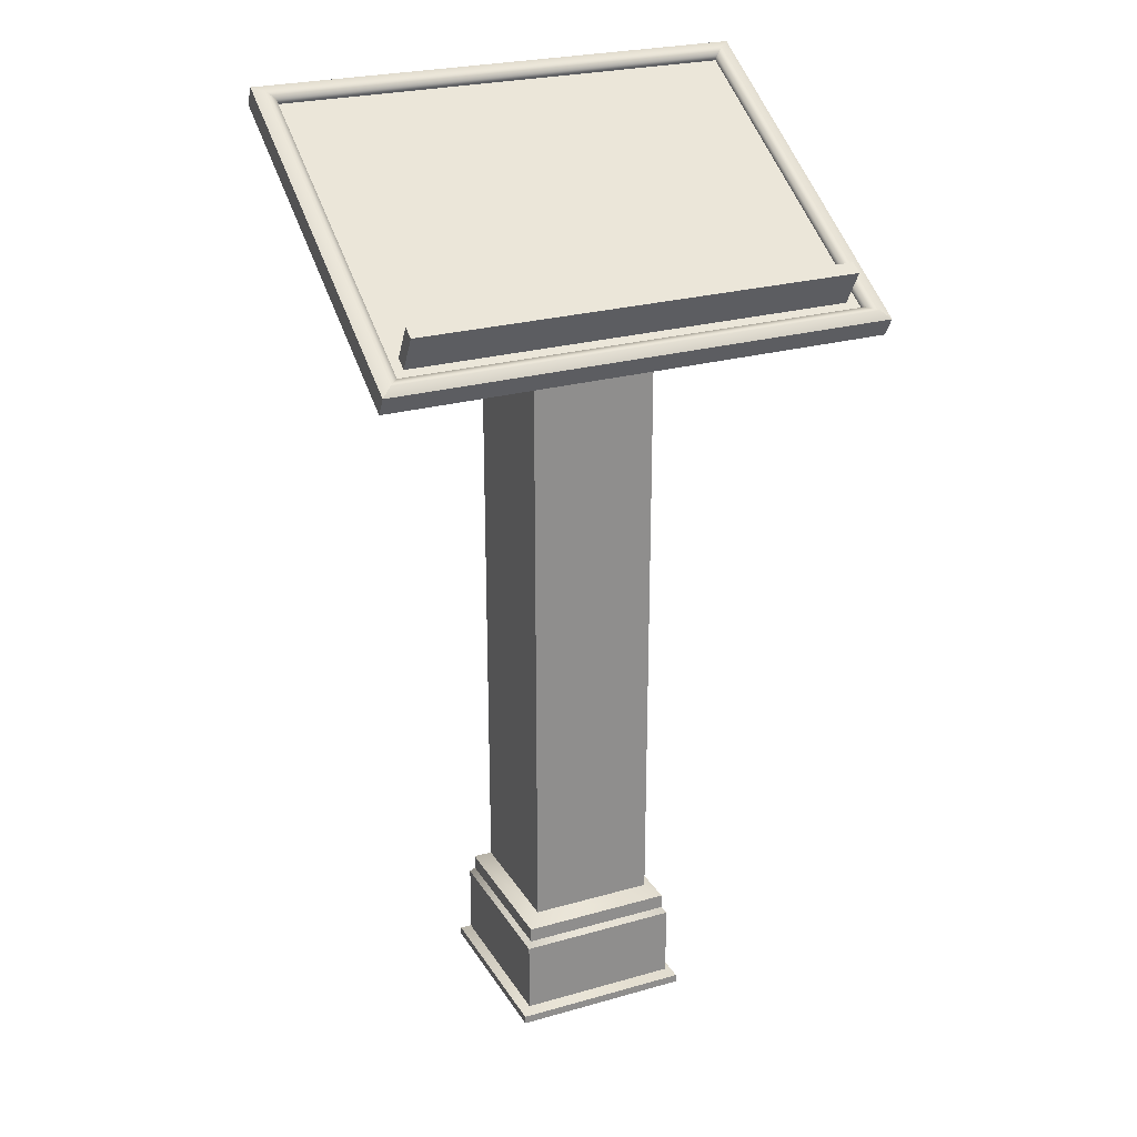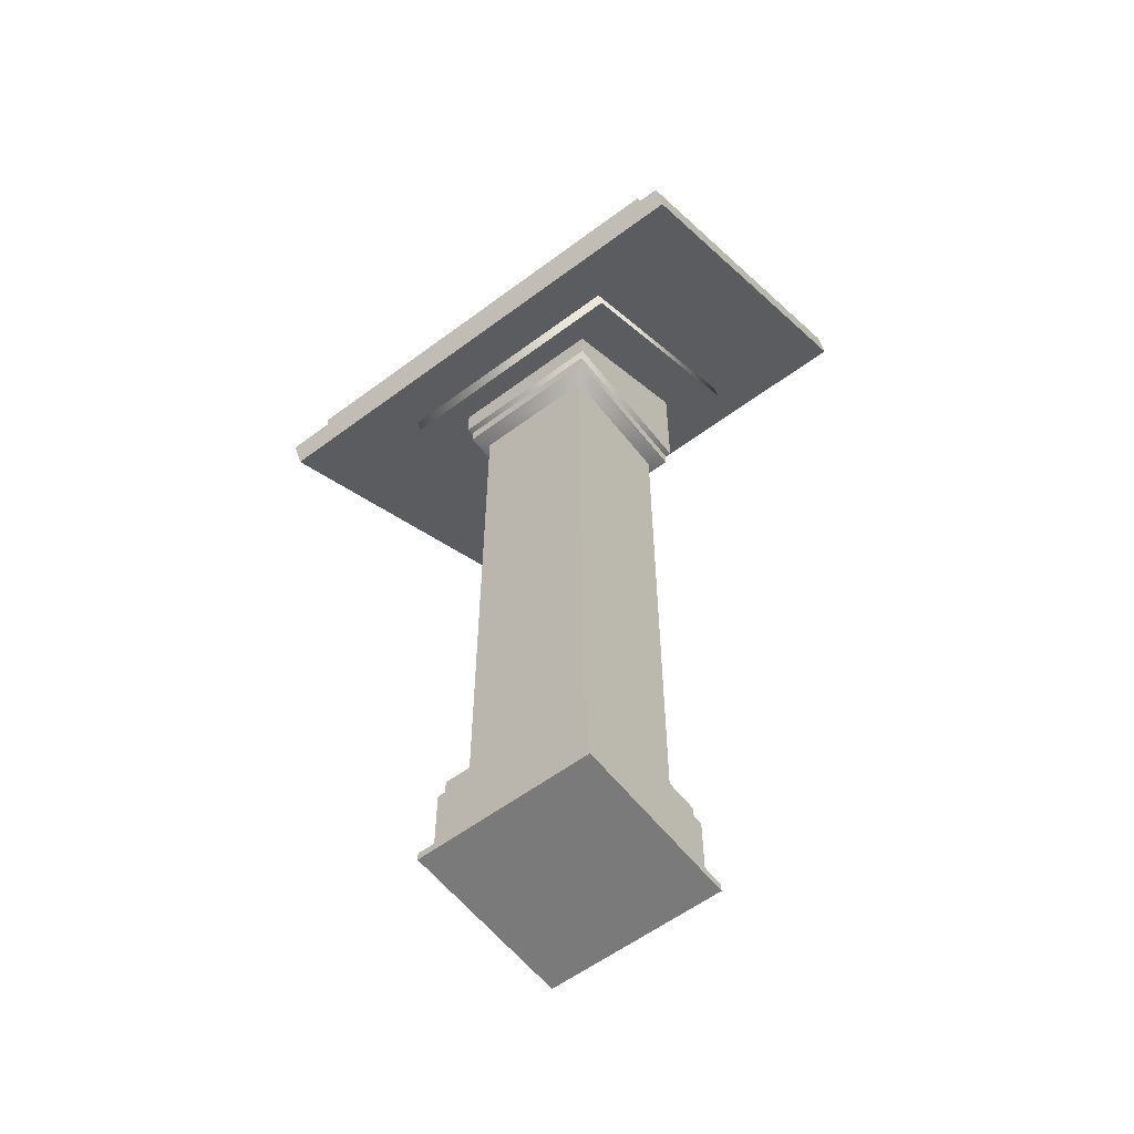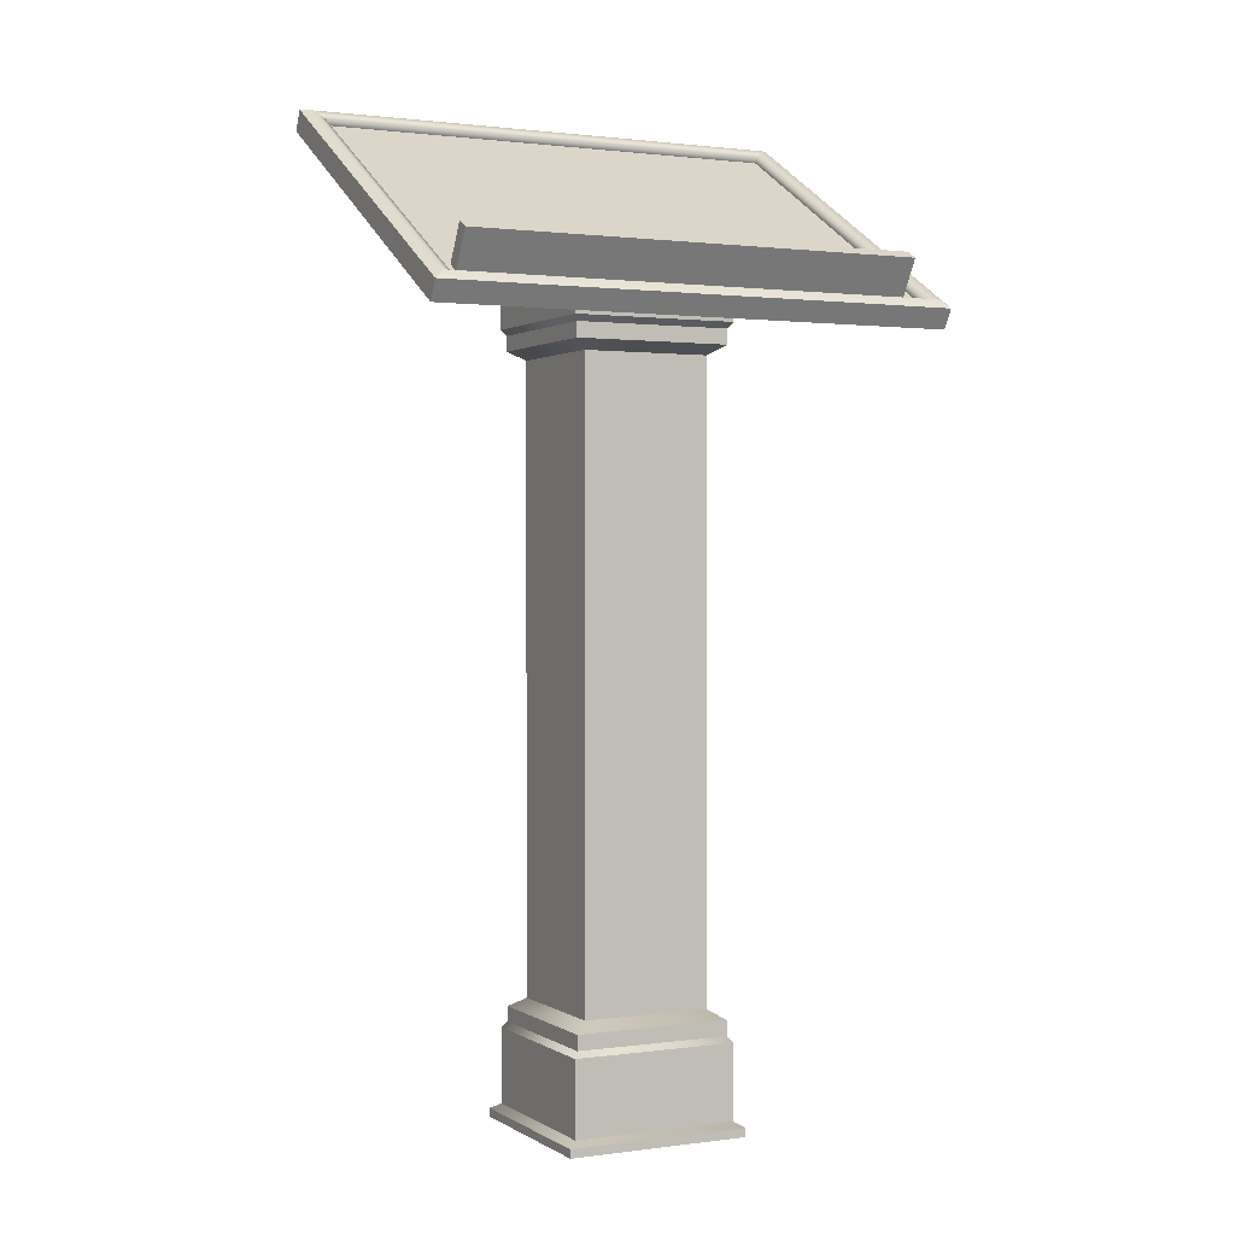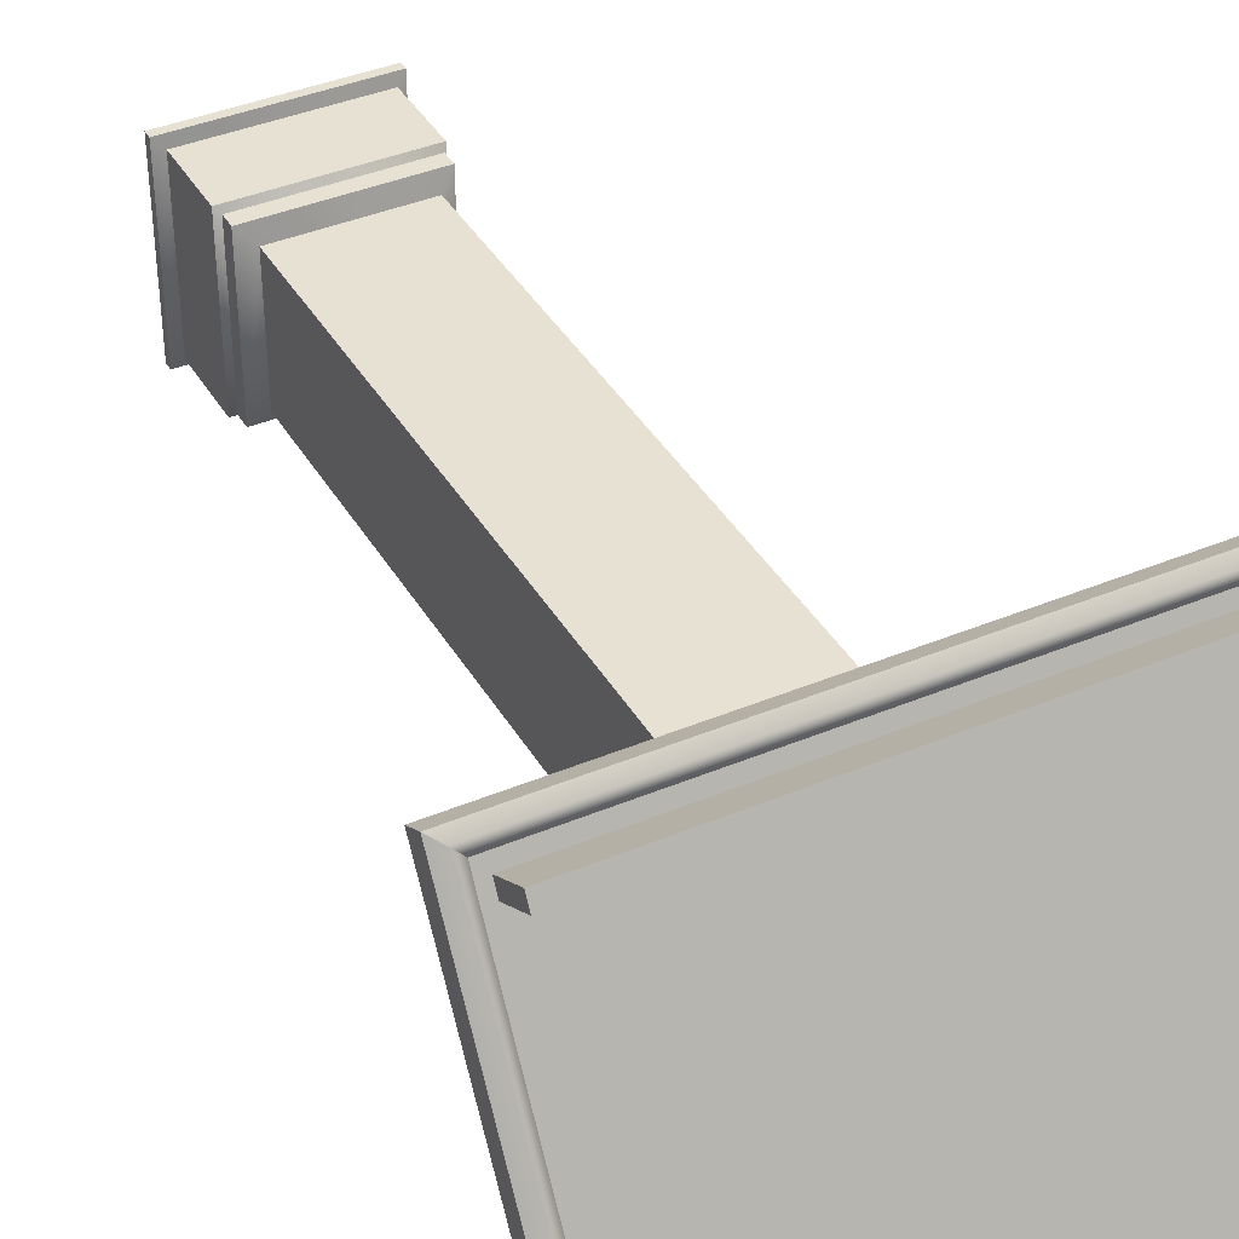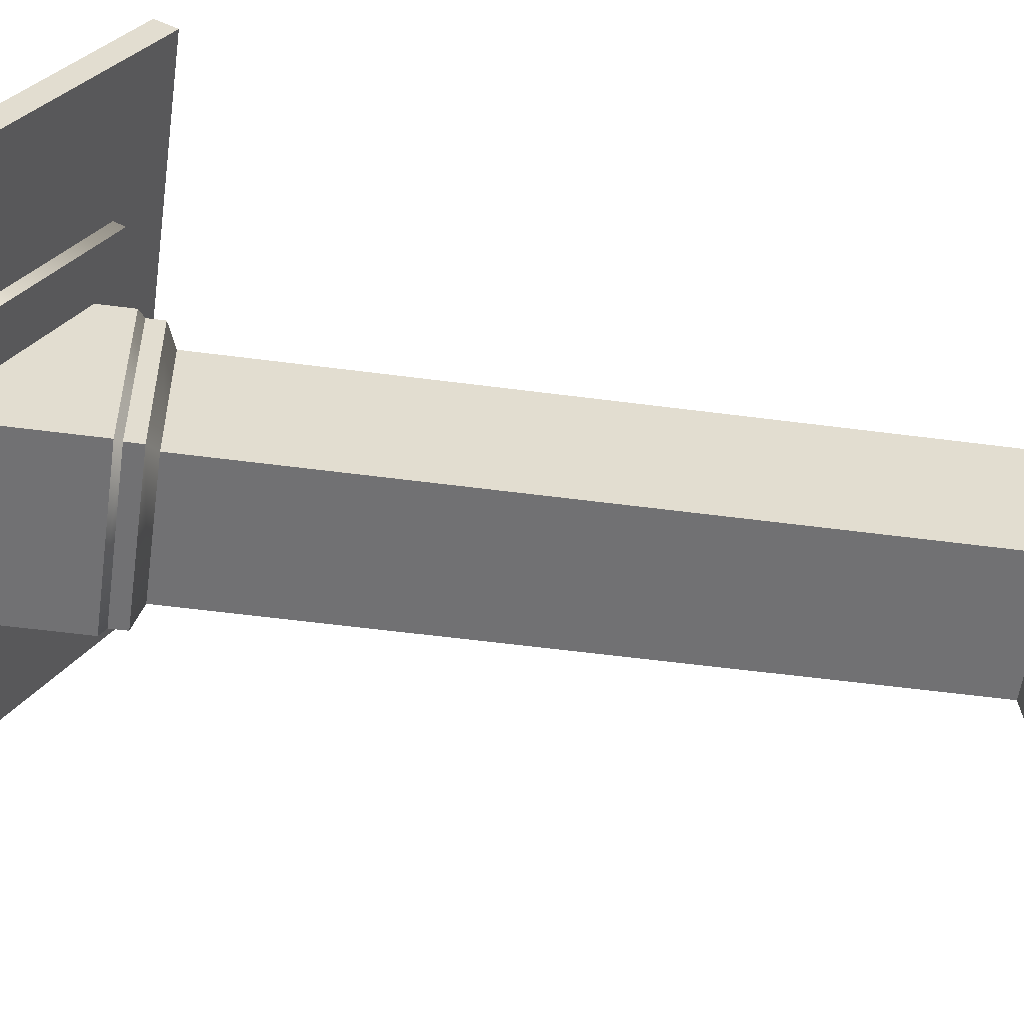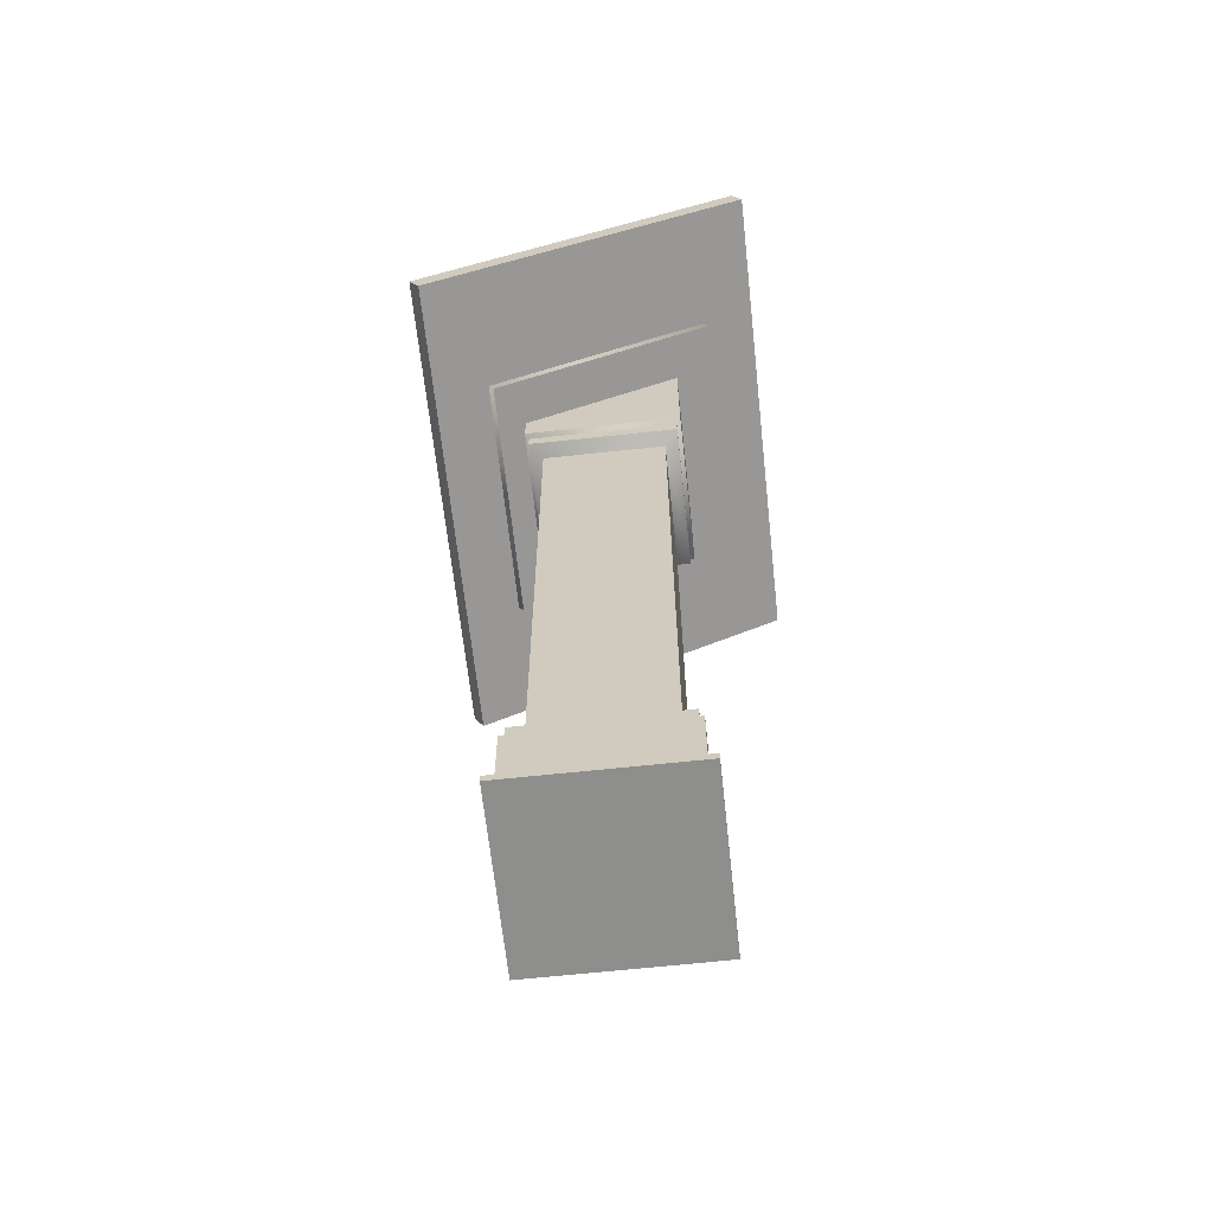
<metadata>
{"format":"obj","ext":"obj","renderer":"f3d","projection":"perspective","resolution":1024,"background":"white","views":[{"elev":25.2,"azim":-24.6,"up":"+Y"},{"elev":-58.1,"azim":37.7,"up":"+Y"},{"elev":1.2,"azim":-26.5,"up":"+Y"},{"elev":39.5,"azim":152.4,"up":"+Z"},{"elev":-55.3,"azim":-97.9,"up":"+Z"},{"elev":-64.9,"azim":96.2,"up":"+Y"}]}
</metadata>
<code>
g Book_Pedestal_LOD0
v 0.1236 0.02053 -0.1317
v -0.1371 0.01258 -0.1453
v 0.1371 0.01258 -0.1453
v -0.1236 0.02053 -0.1317
v 0.1236 1.149 -0.1317
v -0.1171 1.14 -0.1253
v 0.1171 1.14 -0.1253
v -0.1236 1.149 -0.1317
v 0.1171 0.1414 0.1116
v 0.1171 0.1639 -0.1253
v 0.1171 0.1414 -0.1253
v 0.1171 0.1639 0.1116
v 0.1236 0.1323 0.1178
v 0.1171 0.1414 -0.1253
v 0.1236 0.1323 -0.1317
v 0.1171 0.1414 0.1116
v 0.1236 1.149 0.1178
v 0.1171 1.14 -0.1253
v 0.1171 1.14 0.1116
v 0.1236 1.149 -0.1317
v 0.1236 0.02053 0.1178
v 0.1236 0.1323 -0.1317
v 0.1236 0.02053 -0.1317
v 0.1236 0.1323 0.1178
v 0.1236 0.02053 0.1178
v 0.1371 0.01258 -0.1453
v 0.1371 0.01258 0.1314
v 0.1236 0.02053 -0.1317
v 0.09585 0.178 0.09035
v 0.09585 1.103 -0.104
v 0.09585 0.178 -0.104
v 0.09585 1.103 0.09035
v 0.1171 1.14 0.1116
v 0.1171 1.117 -0.1253
v 0.1171 1.117 0.1116
v 0.1171 1.14 -0.1253
v -0.1371 0.01258 0.1314
v 0.1371 -8.043e-18 0.1314
v -0.1371 -8.043e-18 0.1314
v 0.1371 0.01258 0.1314
v 0.1371 0.01258 -0.1453
v 0.1371 -8.043e-18 0.1314
v 0.1371 0.01258 0.1314
v 0.1371 8.897e-18 -0.1453
v 0.1171 0.1414 -0.1253
v -0.1171 0.1639 -0.1253
v -0.1171 0.1414 -0.1253
v 0.1171 0.1639 -0.1253
v 0.1236 0.1323 -0.1317
v -0.1171 0.1414 -0.1253
v -0.1236 0.1323 -0.1317
v 0.1171 0.1414 -0.1253
v 0.1236 0.02053 -0.1317
v -0.1236 0.1323 -0.1317
v -0.1236 0.02053 -0.1317
v 0.1236 0.1323 -0.1317
v 0.09585 0.178 -0.104
v -0.09585 1.103 -0.104
v -0.09585 0.178 -0.104
v 0.09585 1.103 -0.104
v 0.1171 1.14 -0.1253
v -0.1171 1.117 -0.1253
v 0.1171 1.117 -0.1253
v -0.1171 1.14 -0.1253
v -0.1371 0.01258 -0.1453
v 0.1371 8.897e-18 -0.1453
v 0.1371 0.01258 -0.1453
v -0.1371 8.897e-18 -0.1453
v -0.1171 0.1639 -0.1253
v -0.1171 0.1414 0.1116
v -0.1171 0.1414 -0.1253
v -0.1171 0.1639 0.1116
v -0.1171 0.1414 -0.1253
v -0.1236 0.1323 0.1178
v -0.1236 0.1323 -0.1317
v -0.1171 0.1414 0.1116
v -0.1236 1.149 -0.1317
v -0.1171 1.14 0.1116
v -0.1171 1.14 -0.1253
v -0.1236 1.149 0.1178
v -0.1171 0.1414 0.1116
v 0.1171 0.1639 0.1116
v 0.1171 0.1414 0.1116
v -0.1171 0.1639 0.1116
v -0.1236 0.1323 0.1178
v 0.1171 0.1414 0.1116
v 0.1236 0.1323 0.1178
v -0.1171 0.1414 0.1116
v -0.1236 0.02053 0.1178
v 0.1236 0.1323 0.1178
v 0.1236 0.02053 0.1178
v -0.1236 0.1323 0.1178
v -0.1236 0.02053 0.1178
v 0.1371 0.01258 0.1314
v -0.1371 0.01258 0.1314
v 0.1236 0.02053 0.1178
v -0.1171 1.14 0.1116
v 0.1171 1.117 0.1116
v -0.1171 1.117 0.1116
v 0.1171 1.14 0.1116
v 0.1171 1.14 0.1116
v -0.1236 1.149 0.1178
v 0.1236 1.149 0.1178
v -0.1171 1.14 0.1116
v -0.1236 0.02053 -0.1317
v -0.1236 0.1323 0.1178
v -0.1236 0.02053 0.1178
v -0.1236 0.1323 -0.1317
v -0.1371 0.01258 -0.1453
v -0.1236 0.02053 0.1178
v -0.1371 0.01258 0.1314
v -0.1236 0.02053 -0.1317
v -0.09585 1.103 -0.104
v -0.09585 0.178 0.09035
v -0.09585 0.178 -0.104
v -0.09585 1.103 0.09035
v -0.1171 1.14 -0.1253
v -0.1171 1.117 0.1116
v -0.1171 1.117 -0.1253
v -0.1171 1.14 0.1116
v -0.1371 -8.043e-18 0.1314
v -0.1371 0.01258 -0.1453
v -0.1371 0.01258 0.1314
v -0.1371 8.897e-18 -0.1453
v -0.1236 1.353 -0.1317
v 0.1236 1.149 -0.1317
v 0.1236 1.353 -0.1317
v -0.1236 1.149 -0.1317
v 0.1236 1.149 -0.1317
v 0.1236 1.208 0.1178
v 0.1236 1.353 -0.1317
v 0.1236 1.149 0.1178
v -0.1236 1.208 0.1178
v -0.1236 1.149 -0.1317
v -0.1236 1.353 -0.1317
v -0.1236 1.149 0.1178
v -0.1236 1.149 0.1178
v 0.1236 1.208 0.1178
v 0.1236 1.149 0.1178
v -0.1236 1.208 0.1178
v 0.09585 1.103 0.09035
v -0.09585 0.178 0.09035
v -0.09585 1.103 0.09035
v 0.09585 0.178 0.09035
v -0.1371 -8.043e-18 0.1314
v 0.1371 8.897e-18 -0.1453
v -0.1371 8.897e-18 -0.1453
v 0.1371 -8.043e-18 0.1314
v -0.1236 1.353 -0.1317
v 0.1236 1.208 0.1178
v -0.1236 1.208 0.1178
v 0.1236 1.353 -0.1317
v -0.358 1.173 0.2367
v -0.358 1.451 -0.2252
v -0.358 1.442 -0.2301
v -0.358 1.181 0.2415
v -0.358 1.181 0.2415
v -0.3729 1.463 -0.2351
v -0.358 1.451 -0.2252
v -0.3729 1.179 0.2575
v -0.3878 1.465 -0.2511
v -0.3878 1.166 0.2674
v -0.1966 1.389 -0.1847
v -0.1966 1.171 0.1599
v -0.1966 1.375 -0.1933
v -0.1966 1.186 0.1684
v -0.3729 1.179 0.2575
v 0.3878 1.166 0.2674
v -0.3878 1.166 0.2674
v 0.3729 1.179 0.2575
v 0.358 1.181 0.2415
v -0.358 1.181 0.2415
v 0.3878 1.166 0.2674
v -0.3878 1.138 0.2511
v -0.3878 1.166 0.2674
v 0.3878 1.138 0.2511
v 0.358 1.181 0.2415
v 0.358 1.442 -0.2301
v 0.358 1.451 -0.2252
v 0.358 1.173 0.2367
v 0.3729 1.463 -0.2351
v 0.358 1.181 0.2415
v 0.358 1.451 -0.2252
v 0.3729 1.179 0.2575
v 0.3878 1.166 0.2674
v 0.3878 1.465 -0.2511
v 0.1966 1.186 0.1684
v 0.1966 1.375 -0.1933
v 0.1966 1.171 0.1599
v 0.1966 1.389 -0.1847
v -0.358 1.181 0.2415
v 0.358 1.173 0.2367
v 0.358 1.181 0.2415
v -0.358 1.173 0.2367
v -0.1966 1.171 0.1599
v 0.1966 1.186 0.1684
v 0.1966 1.171 0.1599
v -0.1966 1.186 0.1684
v -0.1966 1.171 0.1599
v 0.1966 1.375 -0.1933
v -0.1966 1.375 -0.1933
v 0.1966 1.171 0.1599
v -0.3878 1.465 -0.2511
v -0.3878 1.138 0.2511
v -0.3878 1.437 -0.2674
v -0.3878 1.166 0.2674
v 0.358 1.442 -0.2301
v -0.358 1.173 0.2367
v -0.358 1.442 -0.2301
v 0.358 1.173 0.2367
v 0.3878 1.465 -0.2511
v -0.3729 1.463 -0.2351
v -0.3878 1.465 -0.2511
v 0.3729 1.463 -0.2351
v 0.358 1.451 -0.2252
v -0.358 1.451 -0.2252
v -0.3878 1.437 -0.2674
v 0.3878 1.465 -0.2511
v -0.3878 1.465 -0.2511
v 0.3878 1.437 -0.2674
v 0.358 1.442 -0.2301
v -0.358 1.451 -0.2252
v 0.358 1.451 -0.2252
v -0.358 1.442 -0.2301
v 0.1966 1.389 -0.1847
v -0.1966 1.375 -0.1933
v 0.1966 1.375 -0.1933
v -0.1966 1.389 -0.1847
v 0.3878 1.437 -0.2674
v 0.3878 1.166 0.2674
v 0.3878 1.465 -0.2511
v 0.3878 1.138 0.2511
v -0.3398 1.236 0.2495
v 0.3398 1.247 0.2311
v 0.3398 1.236 0.2495
v -0.3398 1.247 0.2311
v -0.3398 1.183 0.2188
v -0.3398 1.247 0.2311
v -0.3398 1.236 0.2495
v -0.3398 1.194 0.2005
v 0.3398 1.183 0.2188
v 0.3398 1.247 0.2311
v 0.3398 1.194 0.2005
v 0.3398 1.236 0.2495
v 0.3398 1.194 0.2005
v -0.3398 1.183 0.2188
v 0.3398 1.183 0.2188
v -0.3398 1.194 0.2005
v -0.3398 1.247 0.2311
v 0.3398 1.194 0.2005
v 0.3398 1.247 0.2311
v -0.3398 1.194 0.2005
v -0.3398 1.183 0.2188
v 0.3398 1.236 0.2495
v 0.3398 1.183 0.2188
v -0.3398 1.236 0.2495
v 0.1171 1.117 -0.1253
v 0.09585 1.103 0.09035
v 0.1171 1.117 0.1116
v -0.1171 1.117 0.1116
v 0.09585 1.103 -0.104
v -0.09585 1.103 0.09035
v -0.1171 1.117 -0.1253
v -0.09585 1.103 -0.104
v -0.1171 0.1639 -0.1253
v 0.09585 0.178 -0.104
v -0.09585 0.178 -0.104
v -0.09585 0.178 0.09035
v 0.1171 0.1639 -0.1253
v -0.1171 0.1639 0.1116
v 0.09585 0.178 0.09035
v 0.1171 0.1639 0.1116
v -0.1966 1.389 -0.1847
v -0.3878 1.138 0.2511
v -0.1966 1.186 0.1684
v 0.1966 1.186 0.1684
v -0.3878 1.437 -0.2674
v 0.3878 1.138 0.2511
v 0.1966 1.389 -0.1847
v 0.3878 1.437 -0.2674
g Book_Pedestal_LOD0_0
f 3 2 1
f 4 1 2
f 7 6 5
f 8 5 6
f 11 10 9
f 12 9 10
f 15 14 13
f 16 13 14
f 19 18 17
f 20 17 18
f 23 22 21
f 24 21 22
f 27 26 25
f 28 25 26
f 31 30 29
f 32 29 30
f 35 34 33
f 36 33 34
f 39 38 37
f 40 37 38
f 43 42 41
f 44 41 42
f 47 46 45
f 48 45 46
f 51 50 49
f 52 49 50
f 55 54 53
f 56 53 54
f 59 58 57
f 60 57 58
f 63 62 61
f 64 61 62
f 67 66 65
f 68 65 66
f 71 70 69
f 72 69 70
f 75 74 73
f 76 73 74
f 79 78 77
f 80 77 78
f 83 82 81
f 84 81 82
f 87 86 85
f 88 85 86
f 91 90 89
f 92 89 90
f 95 94 93
f 96 93 94
f 99 98 97
f 100 97 98
f 103 102 101
f 104 101 102
f 107 106 105
f 108 105 106
f 111 110 109
f 112 109 110
f 115 114 113
f 116 113 114
f 119 118 117
f 120 117 118
f 123 122 121
f 124 121 122
f 127 126 125
f 128 125 126
f 131 130 129
f 132 129 130
f 135 134 133
f 136 133 134
f 139 138 137
f 140 137 138
f 143 142 141
f 144 141 142
f 147 146 145
f 148 145 146
f 151 150 149
f 152 149 150
f 155 154 153
f 156 153 154
f 159 158 157
f 160 157 158
f 158 161 160
f 162 160 161
f 165 164 163
f 166 163 164
f 169 168 167
f 170 167 168
f 170 171 167
f 172 167 171
f 175 174 173
f 176 173 174
f 179 178 177
f 180 177 178
f 183 182 181
f 184 181 182
f 184 185 181
f 186 181 185
f 189 188 187
f 190 187 188
f 193 192 191
f 194 191 192
f 197 196 195
f 198 195 196
f 201 200 199
f 202 199 200
f 205 204 203
f 206 203 204
f 209 208 207
f 210 207 208
f 213 212 211
f 214 211 212
f 214 212 215
f 216 215 212
f 219 218 217
f 220 217 218
f 223 222 221
f 224 221 222
f 227 226 225
f 228 225 226
f 231 230 229
f 232 229 230
f 235 234 233
f 236 233 234
f 239 238 237
f 240 237 238
f 243 242 241
f 244 241 242
f 247 246 245
f 248 245 246
f 251 250 249
f 252 249 250
f 255 254 253
f 256 253 254
f 259 258 257
f 259 260 258
f 261 257 258
f 262 258 260
f 257 261 263
f 262 260 264
f 264 263 261
f 263 264 260
f 267 266 265
f 267 265 268
f 269 265 266
f 270 268 265
f 266 271 269
f 270 272 268
f 272 269 271
f 271 268 272
f 275 274 273
f 275 276 274
f 277 273 274
f 278 274 276
f 273 277 279
f 278 276 280
f 279 280 276
f 280 279 277

</code>
